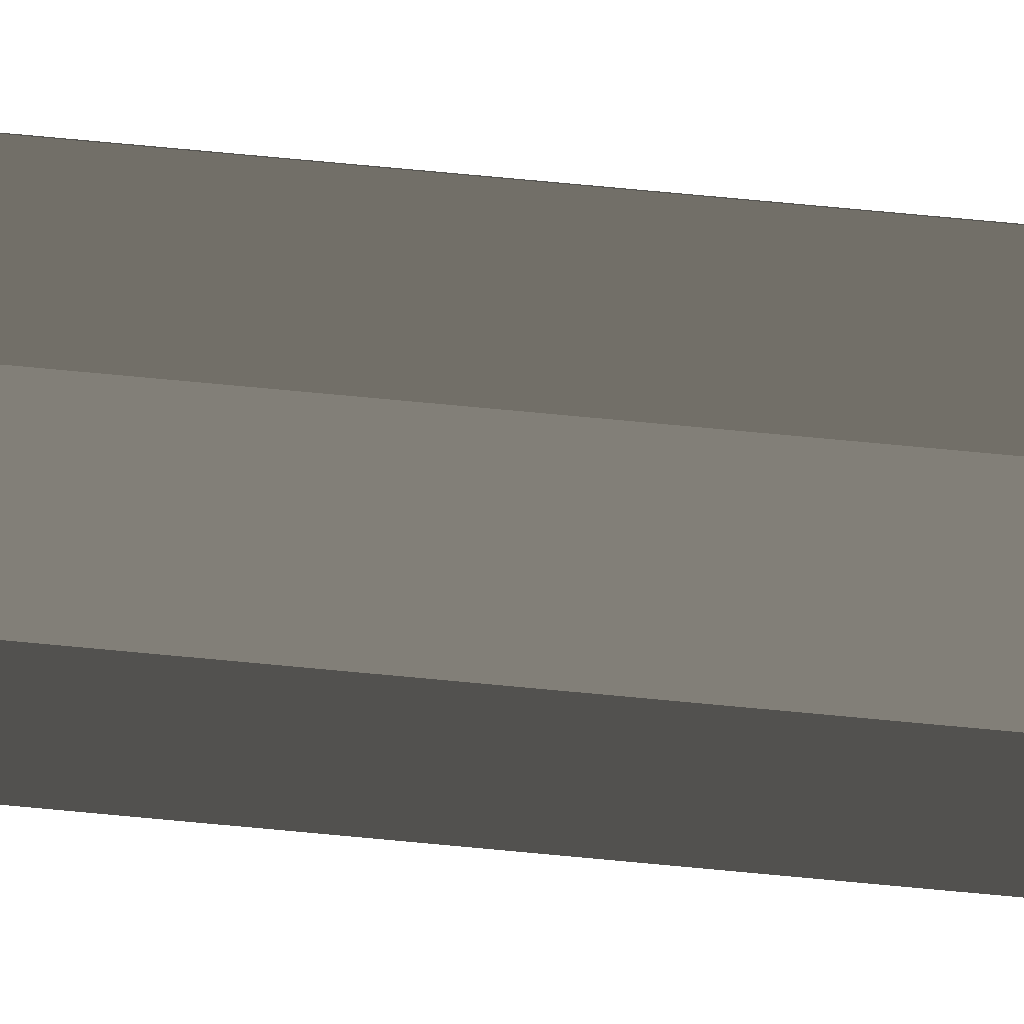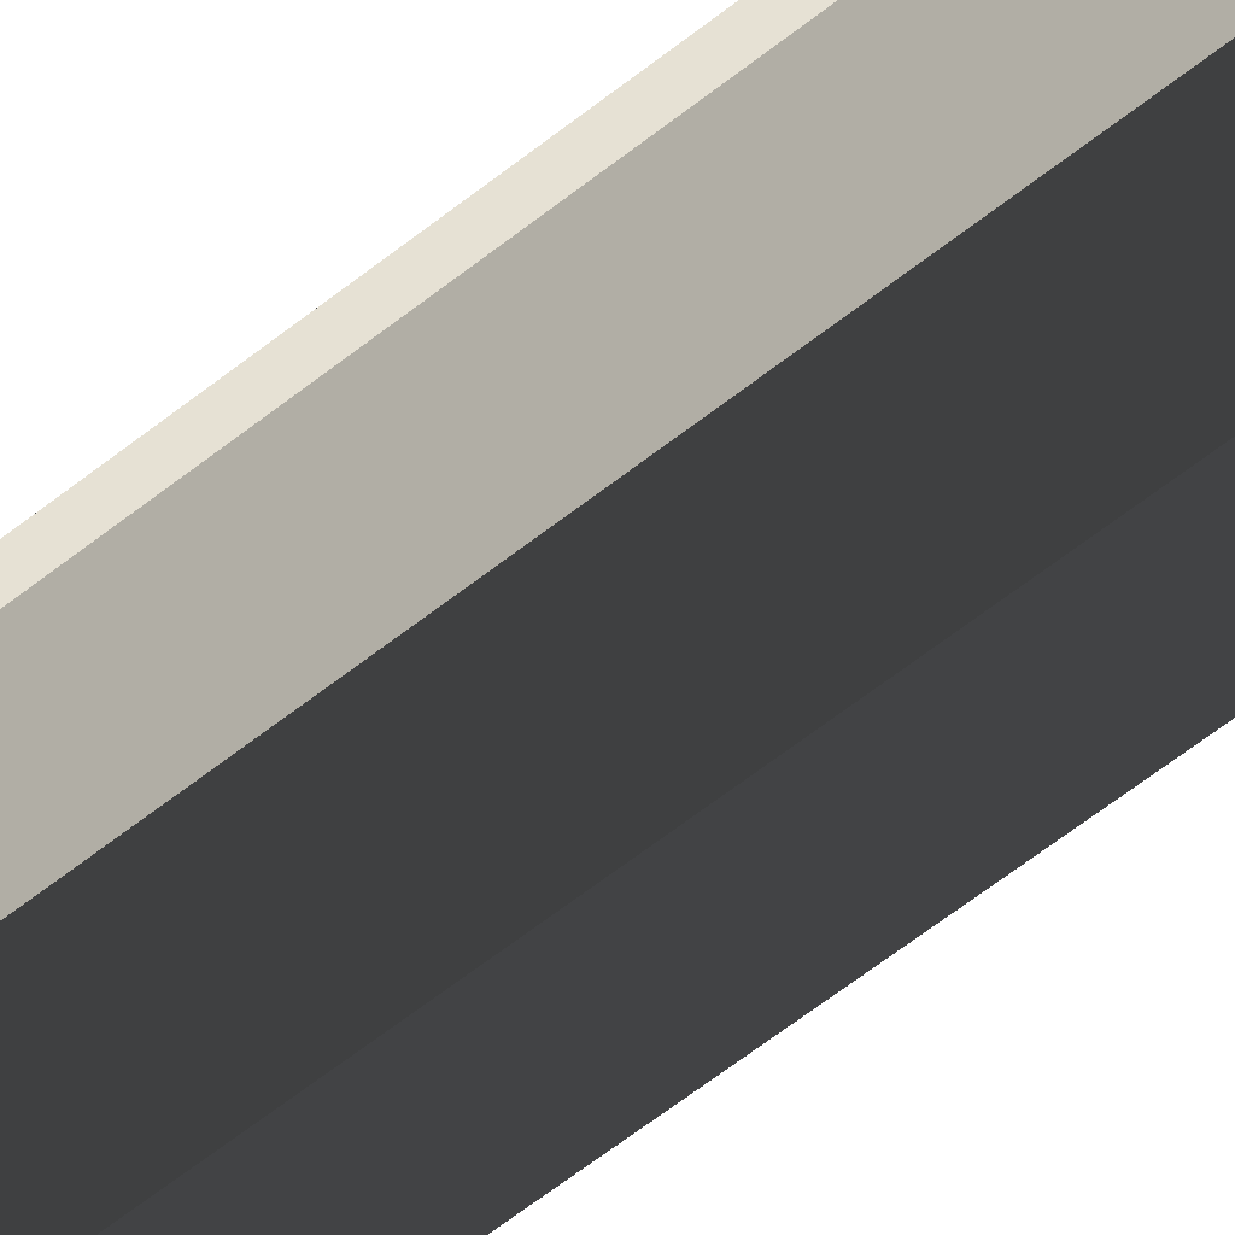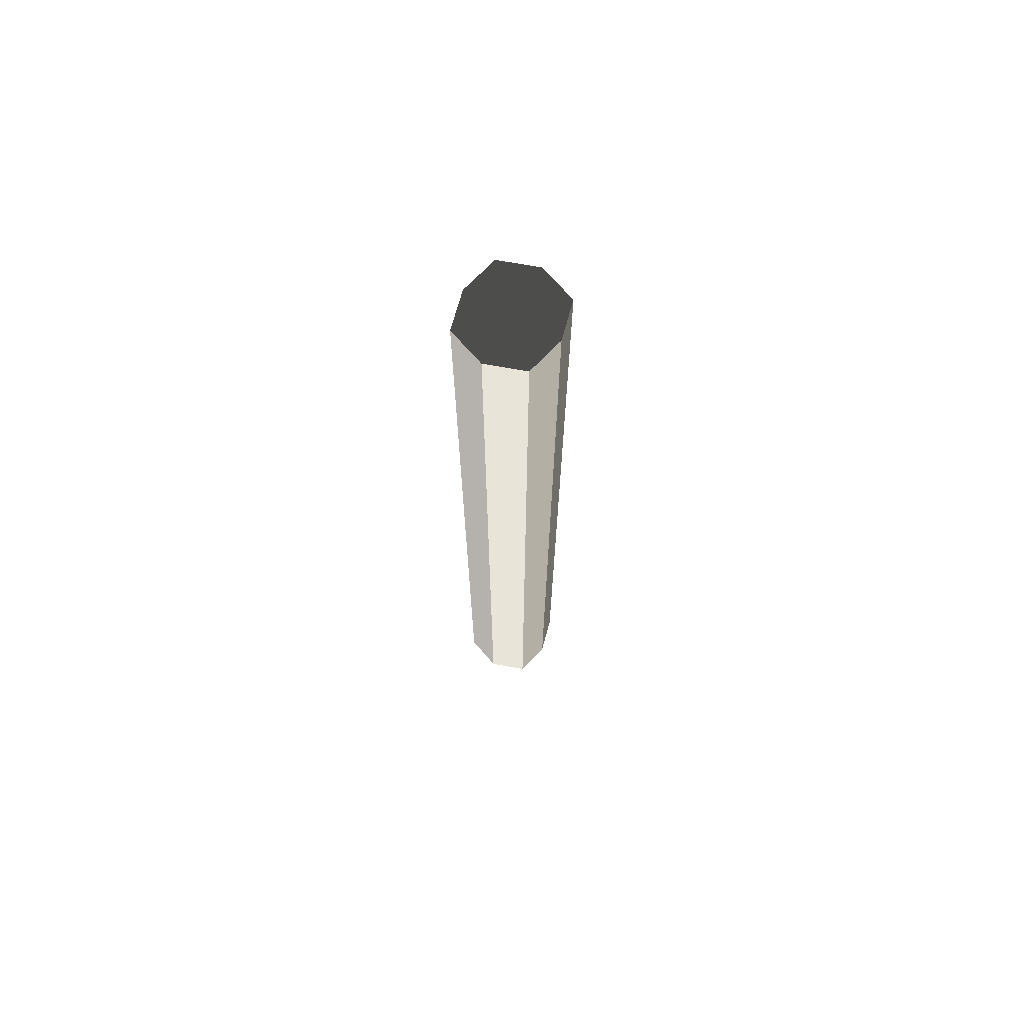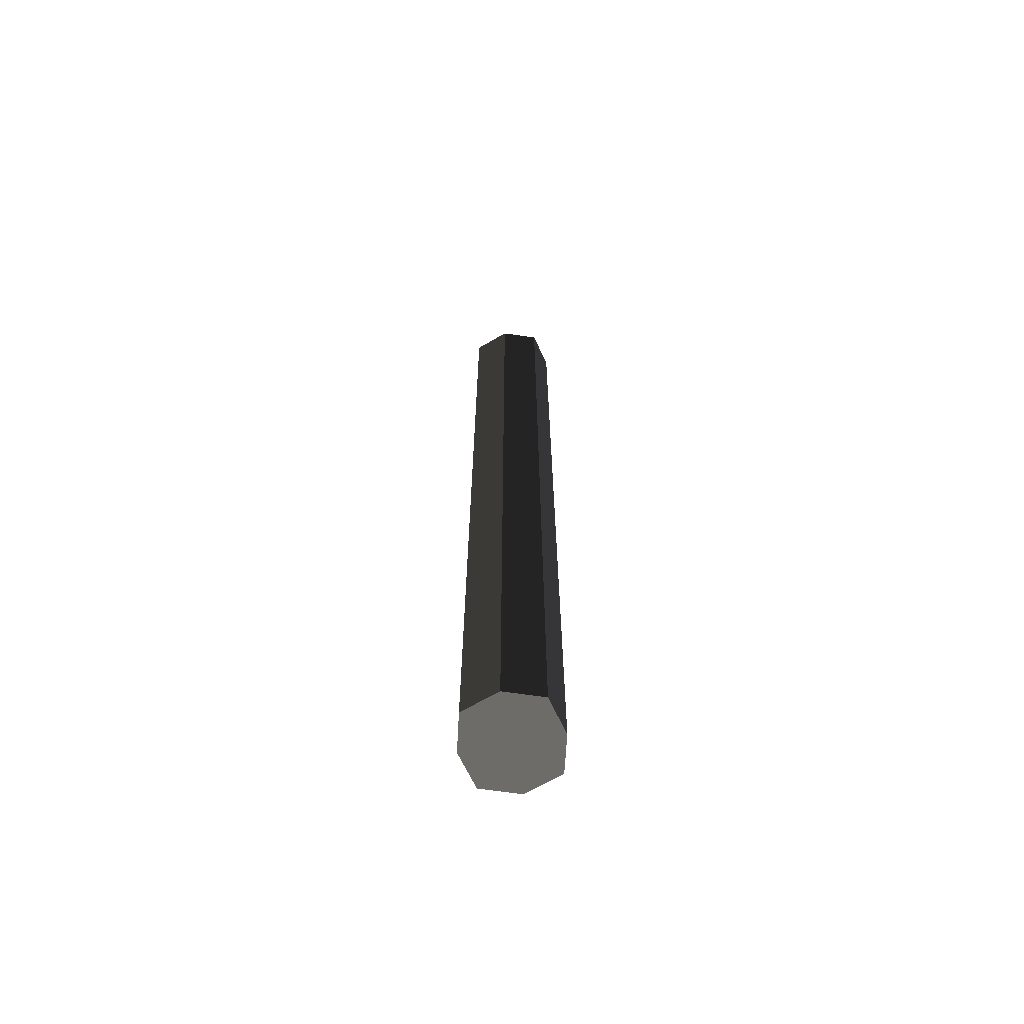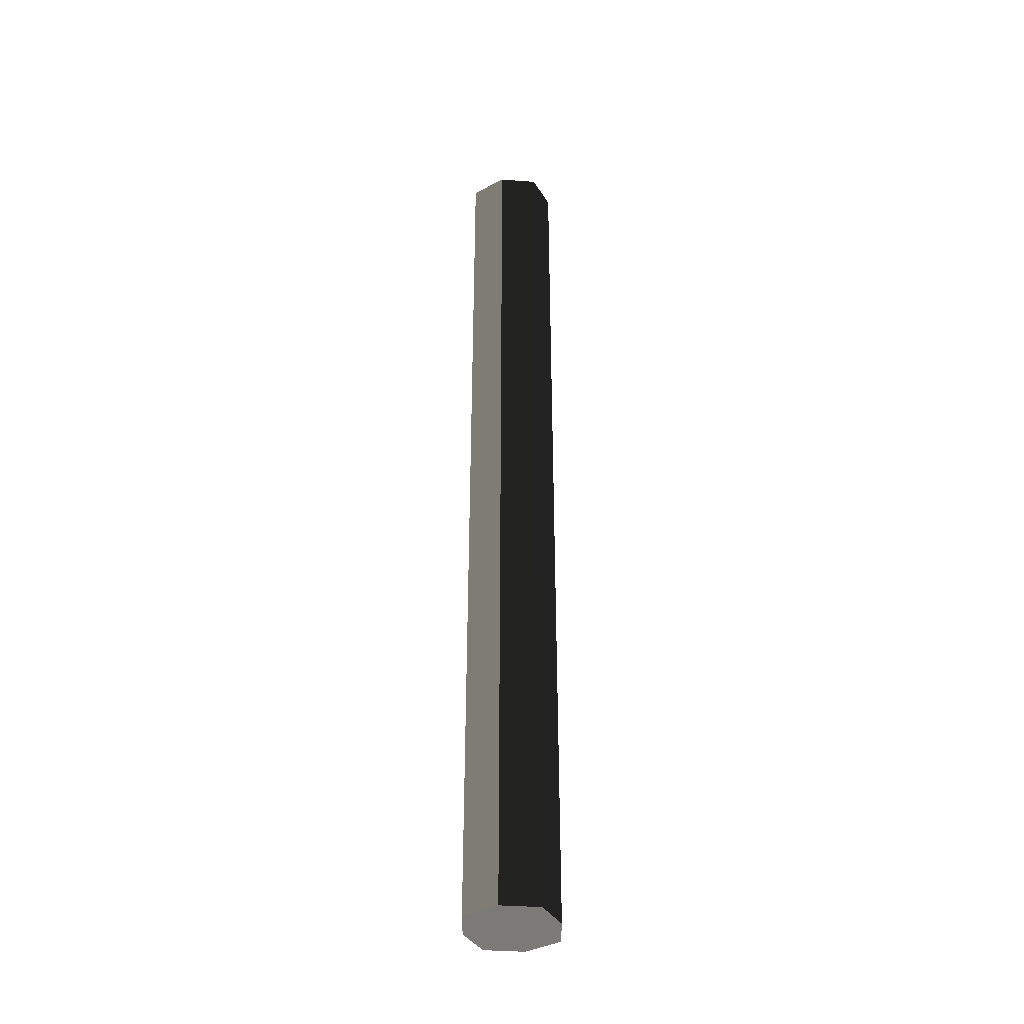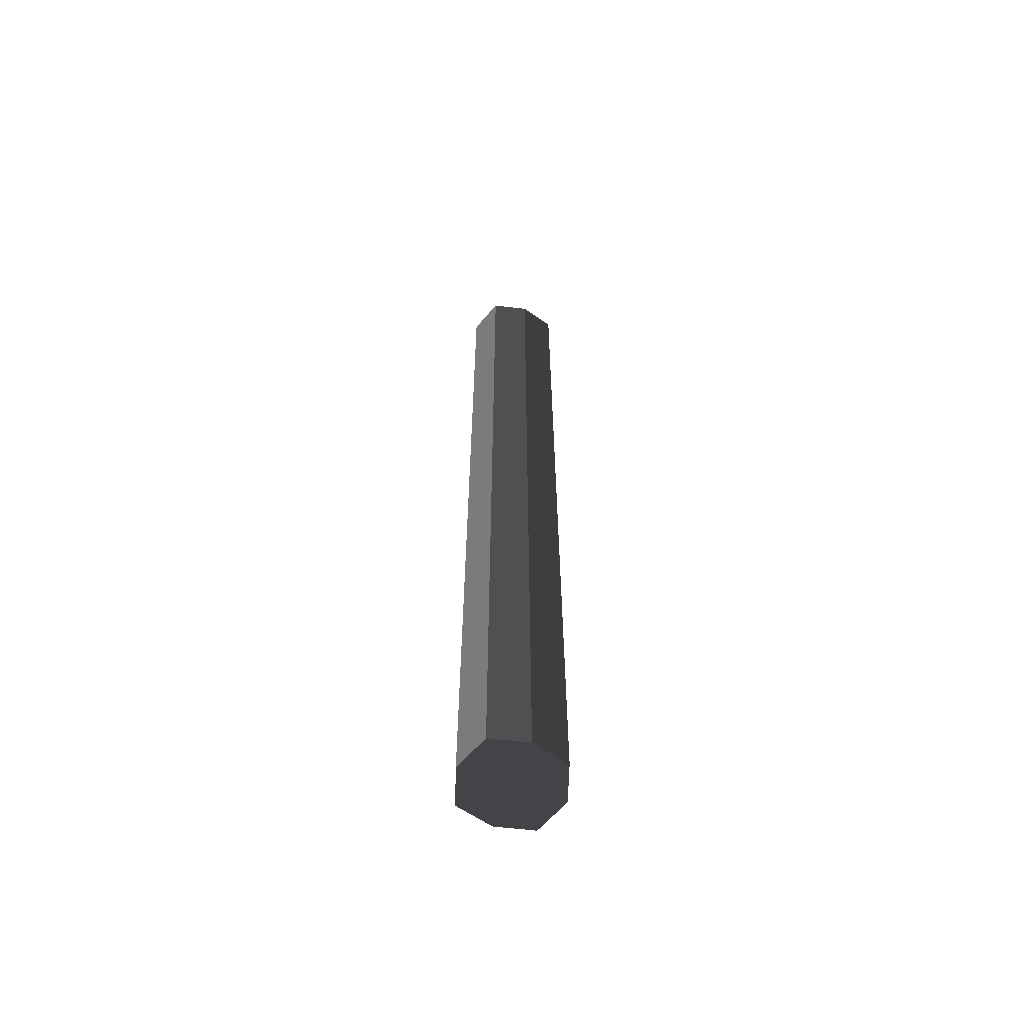
<metadata>
{"format":"obj","ext":"obj","renderer":"f3d","projection":"perspective","resolution":1024,"background":"white","views":[{"elev":72.3,"azim":95.4,"up":"+Y"},{"elev":-51.1,"azim":-47.6,"up":"+Y"},{"elev":70.5,"azim":-60.4,"up":"+Z"},{"elev":-66.7,"azim":-79.0,"up":"+Z"},{"elev":-38.4,"azim":-76.0,"up":"+Z"},{"elev":-61.8,"azim":159.1,"up":"+Z"}]}
</metadata>
<code>
v -0.1403 2.698e-07 1.7
v -0.1403 2.834e-06 -1.009
v -0.1039 0.1039 -1.009
v -0.1039 0.1039 1.7
v 4.233e-06 0.1302 1.7
v 3.917e-06 0.1302 -1.009
v 0.1039 0.1039 -1.009
v 0.1039 0.1039 1.7
v 0.1403 -3.489e-06 1.7
v 0.1403 -9.247e-07 -1.009
v 0.1039 -0.1039 -1.009
v 0.1039 -0.1039 1.7
v -3.836e-06 -0.1302 1.7
v -4.152e-06 -0.1302 -1.009
v -0.1039 -0.1039 -1.009
v -0.1039 -0.1039 1.7
v -1.179e-07 9.547e-07 -1.009
v 0.1403 -9.247e-07 -1.009
v 0.1039 0.1039 -1.009
v 3.917e-06 0.1302 -1.009
v -4.152e-06 -0.1302 -1.009
v 0.1039 -0.1039 -1.009
v -0.1039 -0.1039 -1.009
v -0.1403 2.834e-06 -1.009
v -0.1039 0.1039 -1.009
v 1.988e-07 -1.61e-06 1.7
v -0.1403 2.698e-07 1.7
v -0.1039 0.1039 1.7
v 4.233e-06 0.1302 1.7
v -3.836e-06 -0.1302 1.7
v -0.1039 -0.1039 1.7
v 0.1039 -0.1039 1.7
v 0.1403 -3.489e-06 1.7
v 0.1039 0.1039 1.7
v 0.1039 0.1039 1.7
v 0.1039 0.1039 -1.009
v 0.1403 -9.247e-07 -1.009
v 0.1403 -3.489e-06 1.7
v -0.1039 -0.1039 1.7
v -0.1039 -0.1039 -1.009
v -0.1403 2.834e-06 -1.009
v -0.1403 2.698e-07 1.7
v 0.1039 -0.1039 1.7
v 0.1039 -0.1039 -1.009
v -4.152e-06 -0.1302 -1.009
v -3.836e-06 -0.1302 1.7
v -0.1039 0.1039 1.7
v -0.1039 0.1039 -1.009
v 3.917e-06 0.1302 -1.009
v 4.233e-06 0.1302 1.7
g Wall_t5(Clone)_33292_242
f 1 3 2
f 1 4 3
f 5 7 6
f 5 8 7
f 9 11 10
f 9 12 11
f 13 15 14
f 13 16 15
f 17 19 18
f 17 20 19
f 21 17 18
f 21 18 22
f 23 17 21
f 23 24 17
f 24 20 17
f 24 25 20
f 26 28 27
f 26 29 28
f 30 26 27
f 30 27 31
f 32 26 30
f 32 33 26
f 33 29 26
f 33 34 29
f 35 37 36
f 35 38 37
f 39 41 40
f 39 42 41
f 43 45 44
f 43 46 45
f 47 49 48
f 47 50 49

</code>
